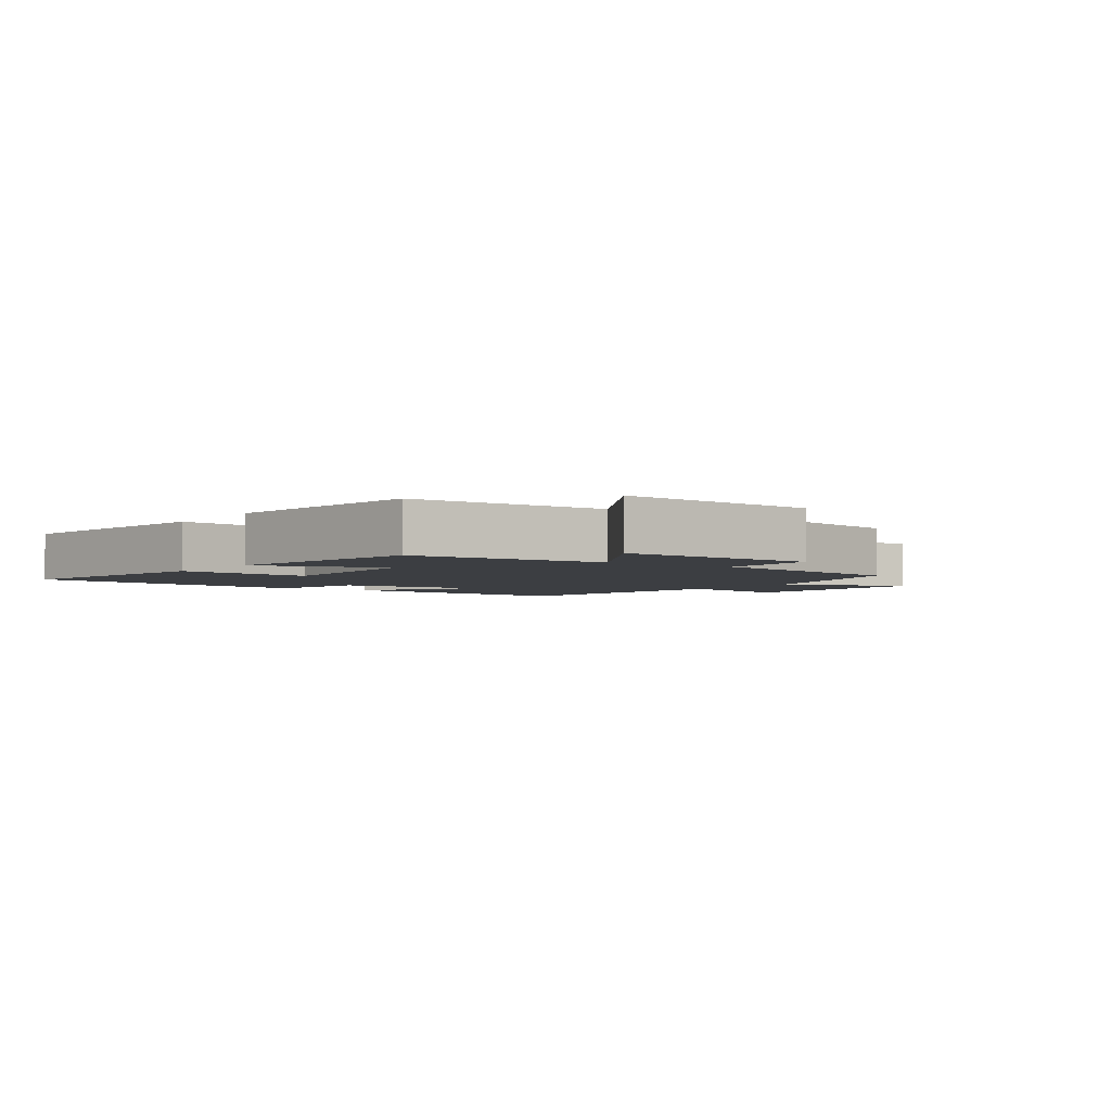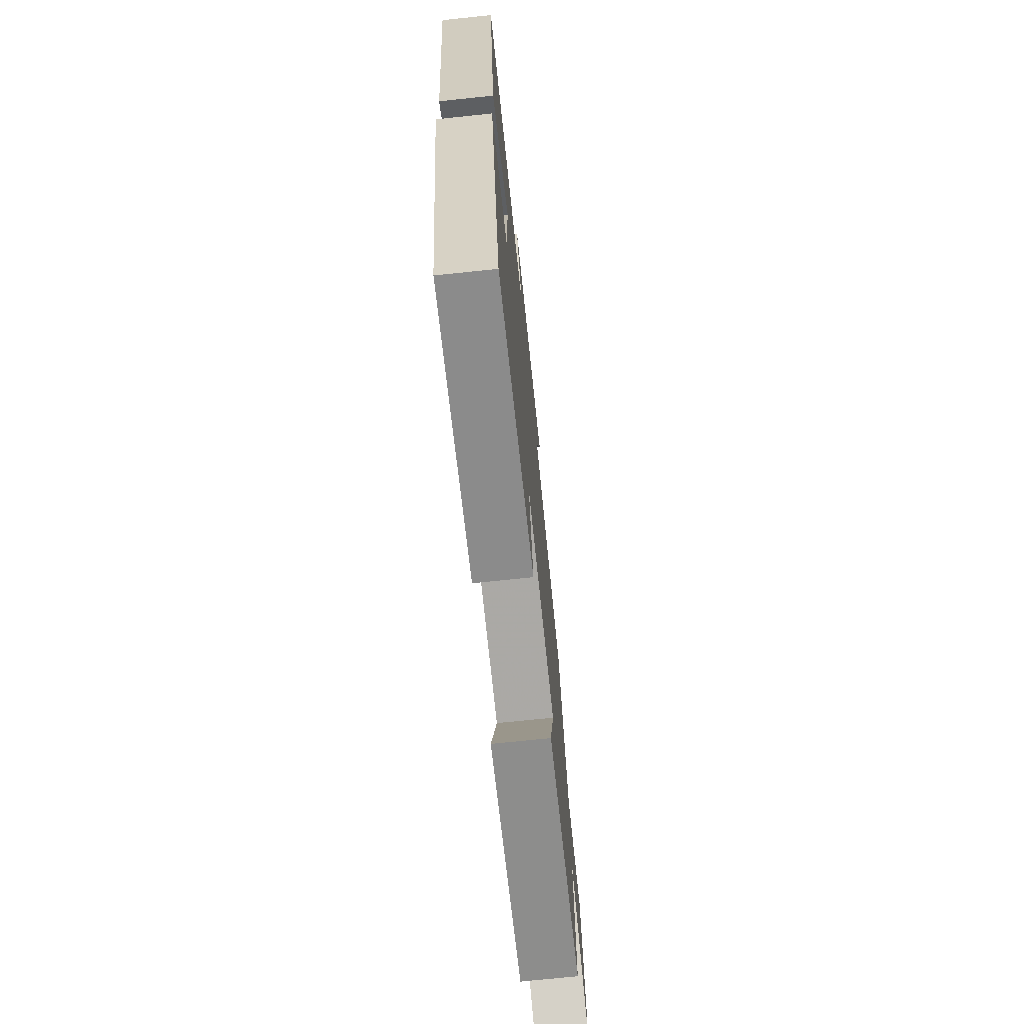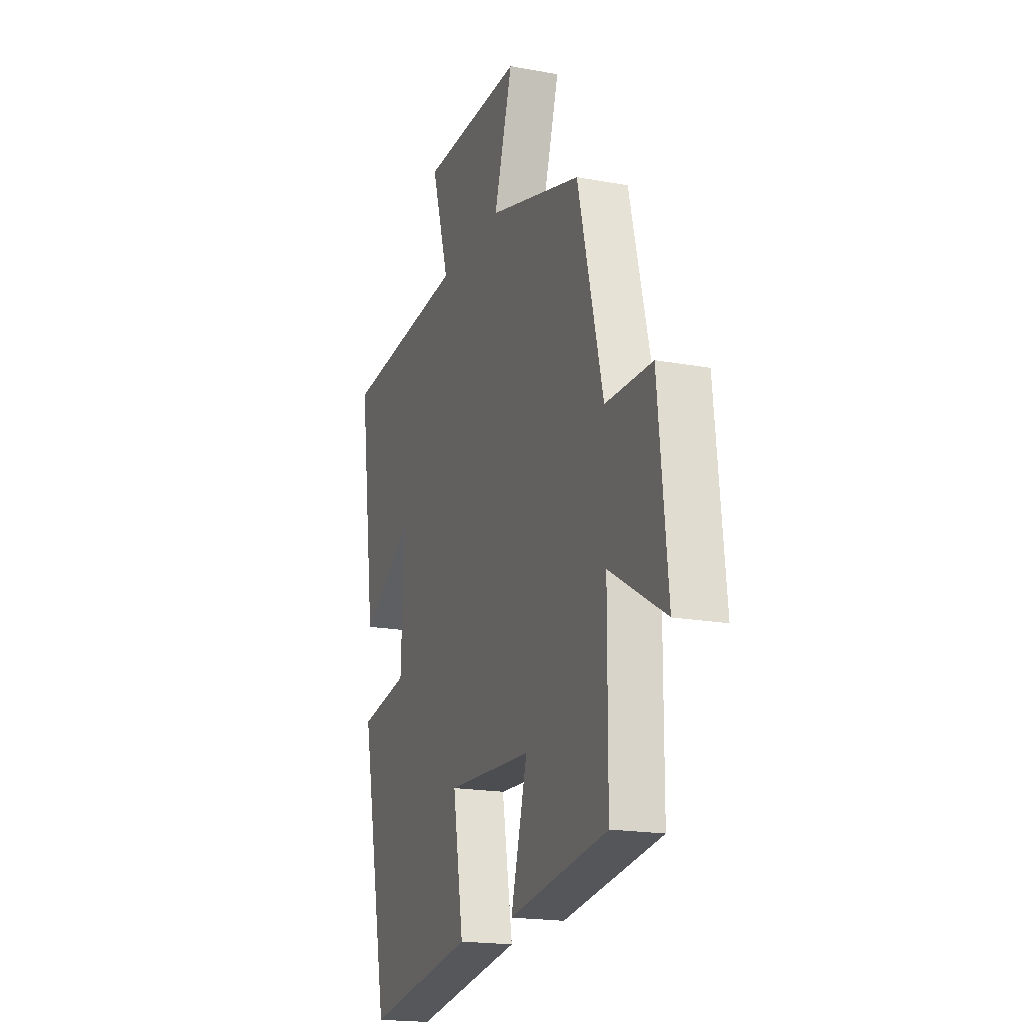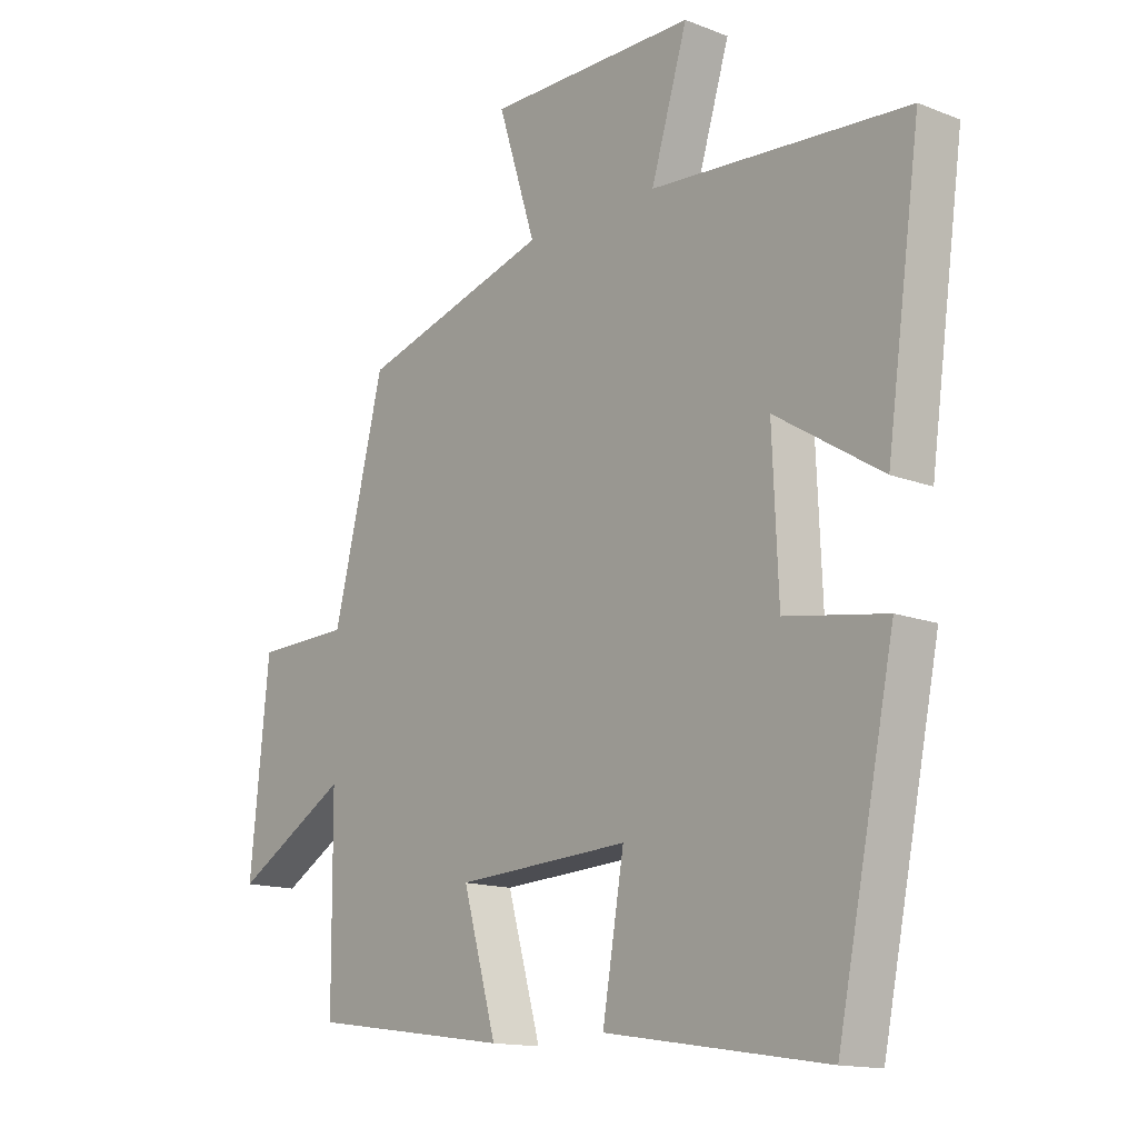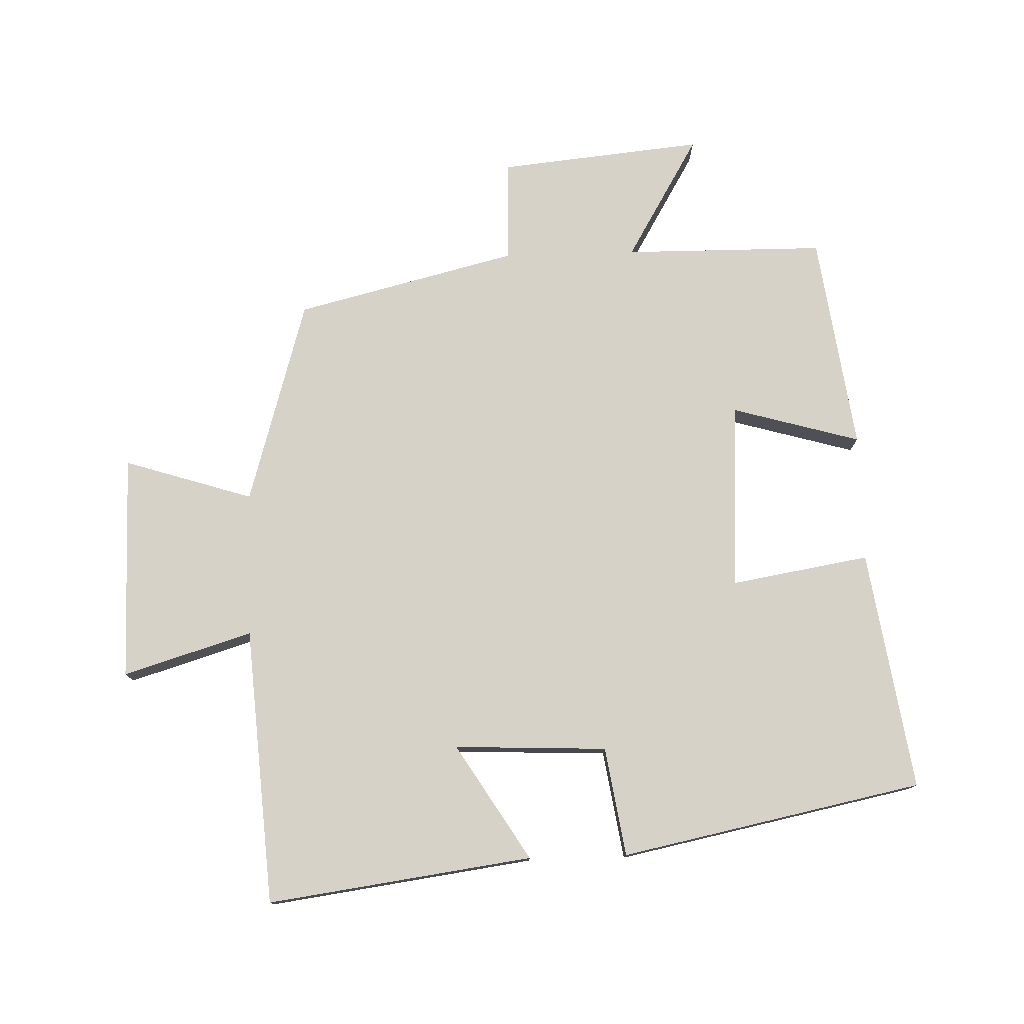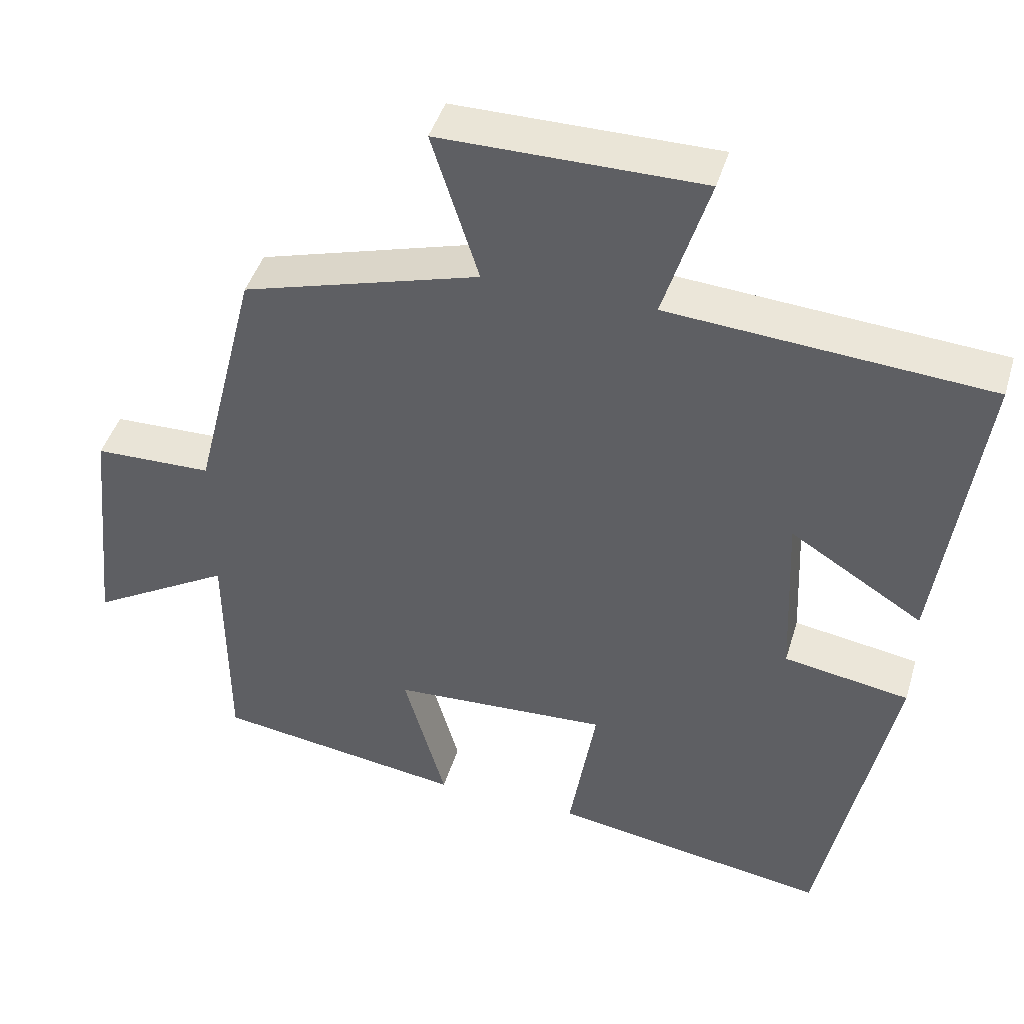
<metadata>
{"format":"obj","ext":"obj","renderer":"f3d","projection":"perspective","resolution":1024,"background":"white","views":[{"elev":-3.1,"azim":-124.4,"up":"+Y"},{"elev":-72.4,"azim":96.0,"up":"+Z"},{"elev":-18.8,"azim":-109.4,"up":"+Z"},{"elev":-14.2,"azim":49.4,"up":"+Z"},{"elev":77.3,"azim":88.3,"up":"+Y"},{"elev":44.1,"azim":16.4,"up":"+Z"}]}
</metadata>
<code>
v 0.557 0.07 0.469
v 0.5 0.07 0.06
v 0.322 0.07 0.171
v 0.332 0.07 -0.065
v 0.5 0.07 -0.092
v 0.404 0.07 -0.557
v 0.034 0.07 -0.5
v 0.07 0.07 -0.286
v -0.22 0.07 -0.302
v -0.164 0.07 -0.5
v -0.498 0.07 -0.453
v -0.5 0.07 -0.143
v -0.69 0.07 -0.255
v -0.658 0.07 0.061
v -0.5 0.07 0.065
v -0.415 0.07 0.407
v -0.097 0.07 0.5
v -0.16 0.07 0.699
v 0.19 0.07 0.699
v 0.129 0.07 0.5
v 0.557 0 0.469
v 0.5 0 0.06
v 0.322 0 0.171
v 0.332 0 -0.065
v 0.5 0 -0.092
v 0.404 0 -0.557
v 0.034 0 -0.5
v 0.07 0 -0.286
v -0.22 0 -0.302
v -0.164 0 -0.5
v -0.498 0 -0.453
v -0.5 0 -0.143
v -0.69 0 -0.255
v -0.658 0 0.061
v -0.5 0 0.065
v -0.415 0 0.407
v -0.097 0 0.5
v -0.16 0 0.699
v 0.19 0 0.699
v 0.129 0 0.5
f 17 18 19 20
f 15 16 17 20
f 15 20 1
f 12 13 14 15
f 9 10 11 12
f 8 9 12 15
f 5 6 7 8
f 4 5 8 15
f 3 4 15
f 1 2 3
f 1 3 15
f 40 39 38 37
f 40 37 36 35
f 21 40 35
f 35 34 33 32
f 32 31 30 29
f 35 32 29 28
f 28 27 26 25
f 35 28 25 24
f 35 24 23
f 23 22 21
f 35 23 21
f 1 21 22 2
f 2 22 23 3
f 3 23 24 4
f 4 24 25 5
f 5 25 26 6
f 6 26 27 7
f 7 27 28 8
f 8 28 29 9
f 9 29 30 10
f 10 30 31 11
f 11 31 32 12
f 12 32 33 13
f 13 33 34 14
f 14 34 35 15
f 15 35 36 16
f 16 36 37 17
f 17 37 38 18
f 18 38 39 19
f 19 39 40 20
f 20 40 21 1

</code>
